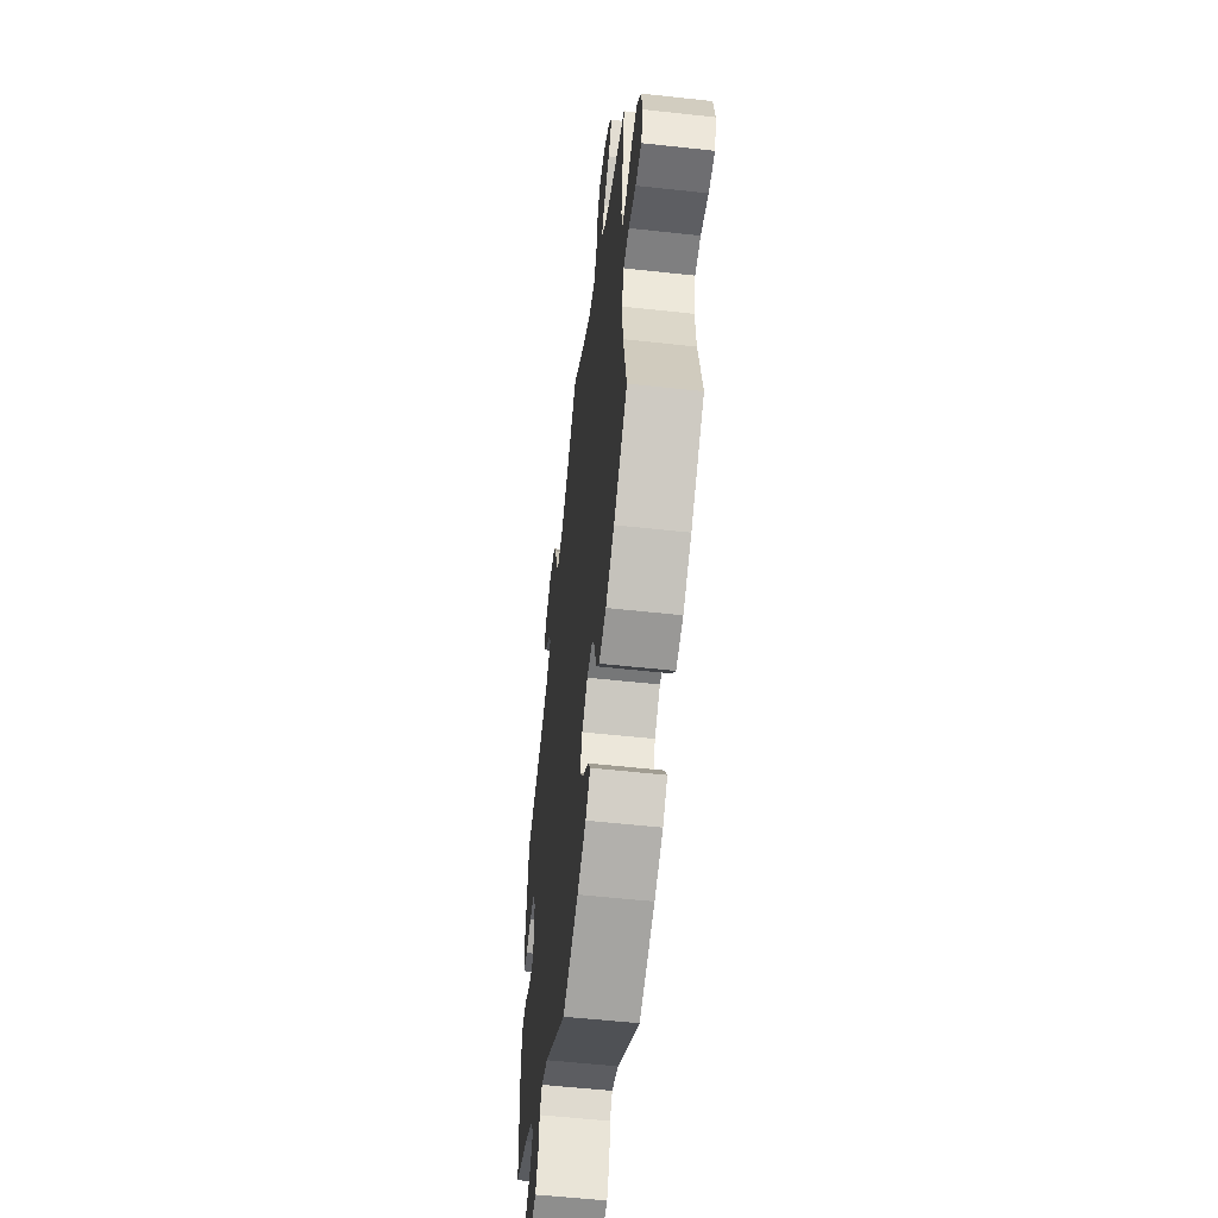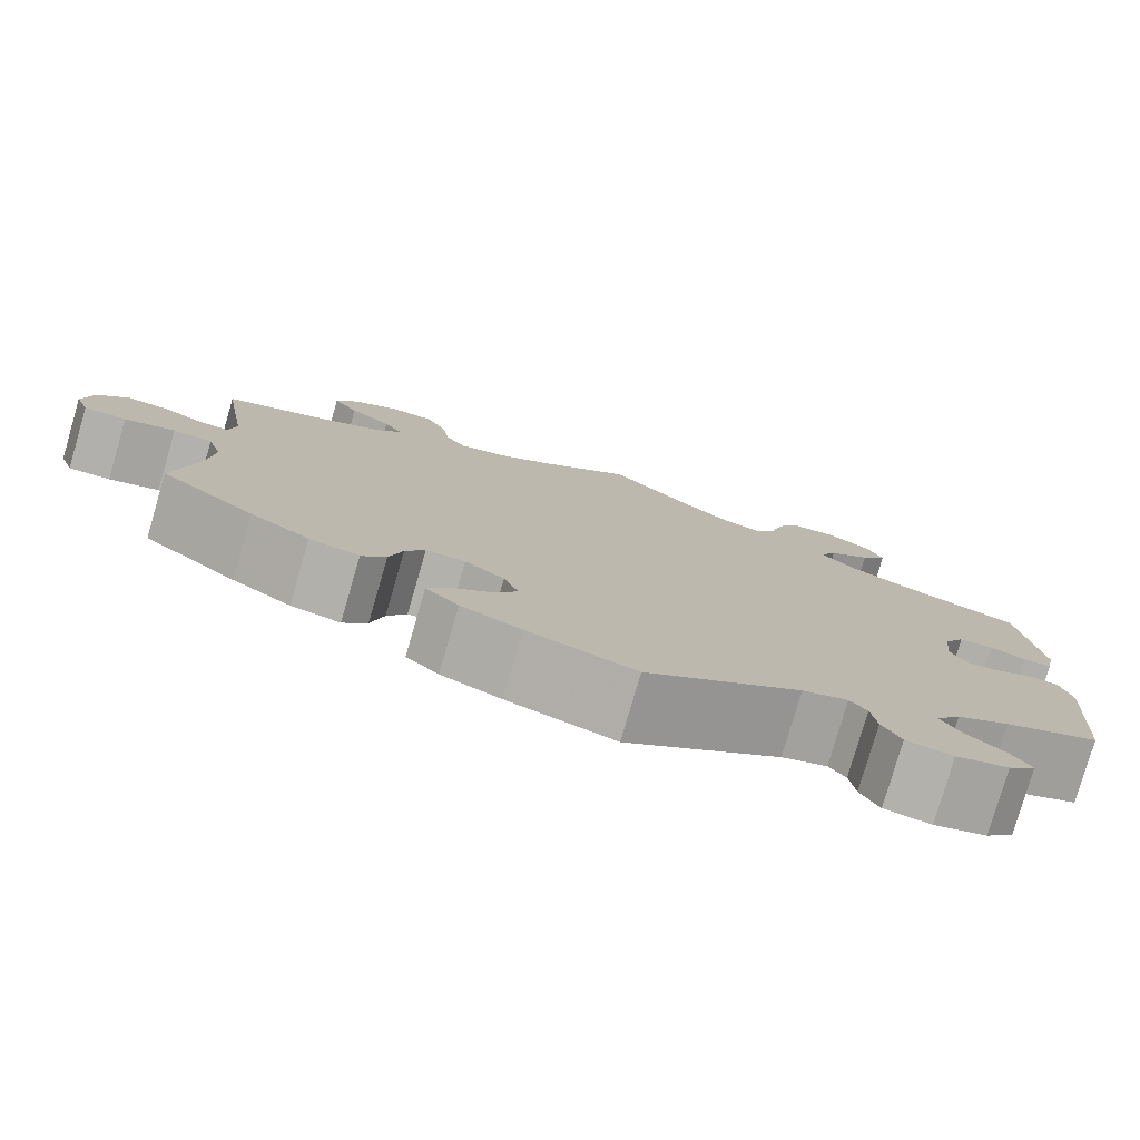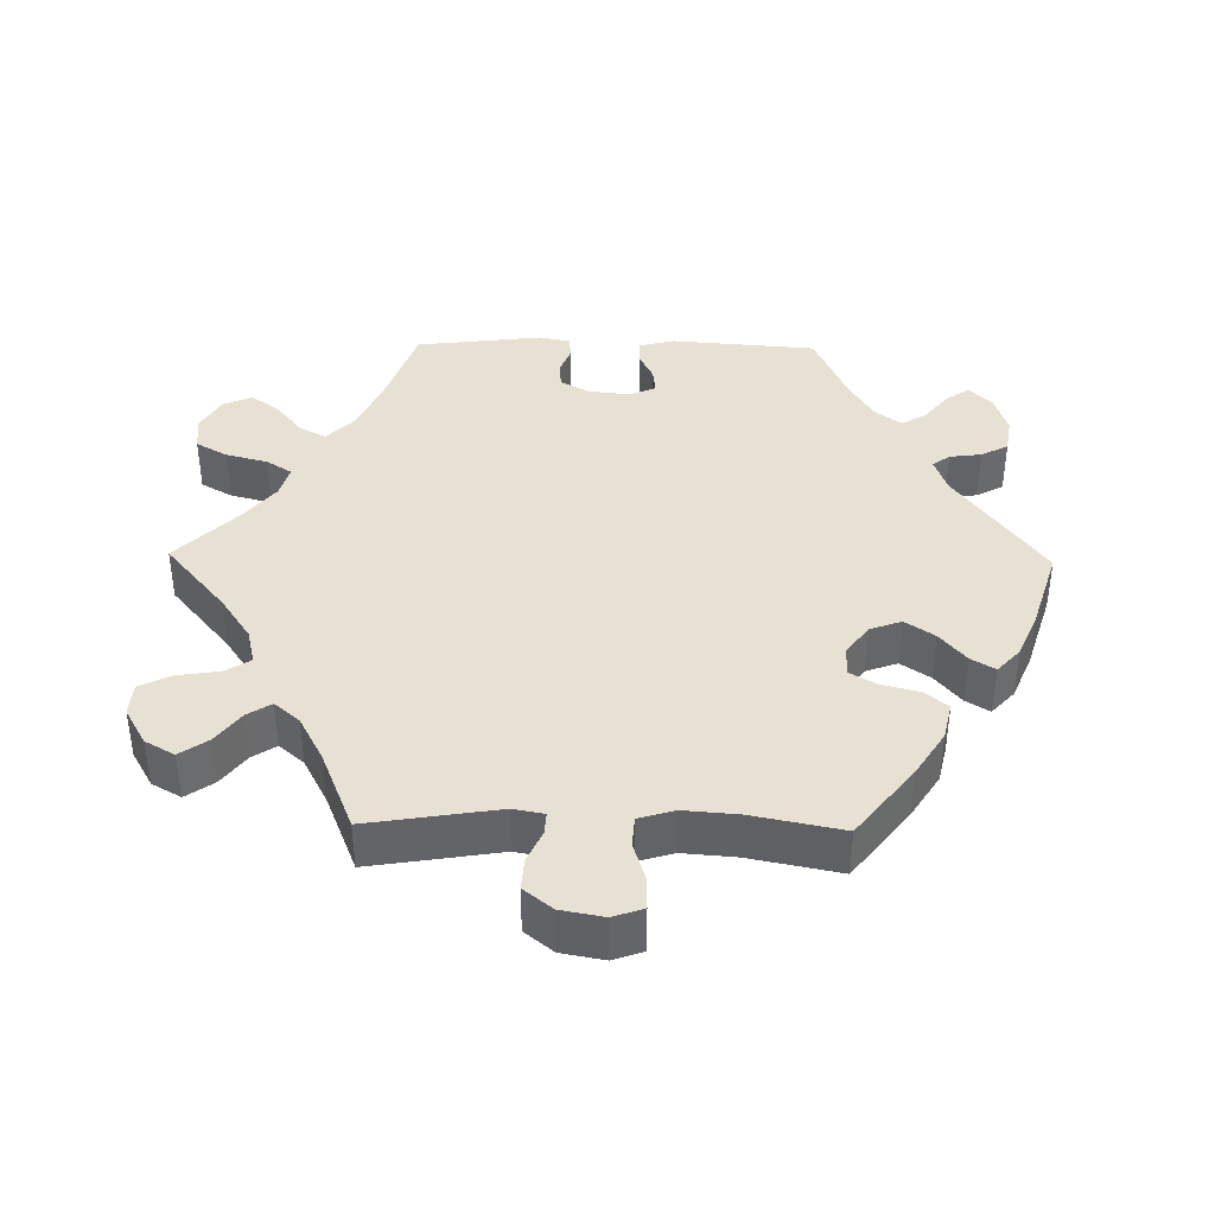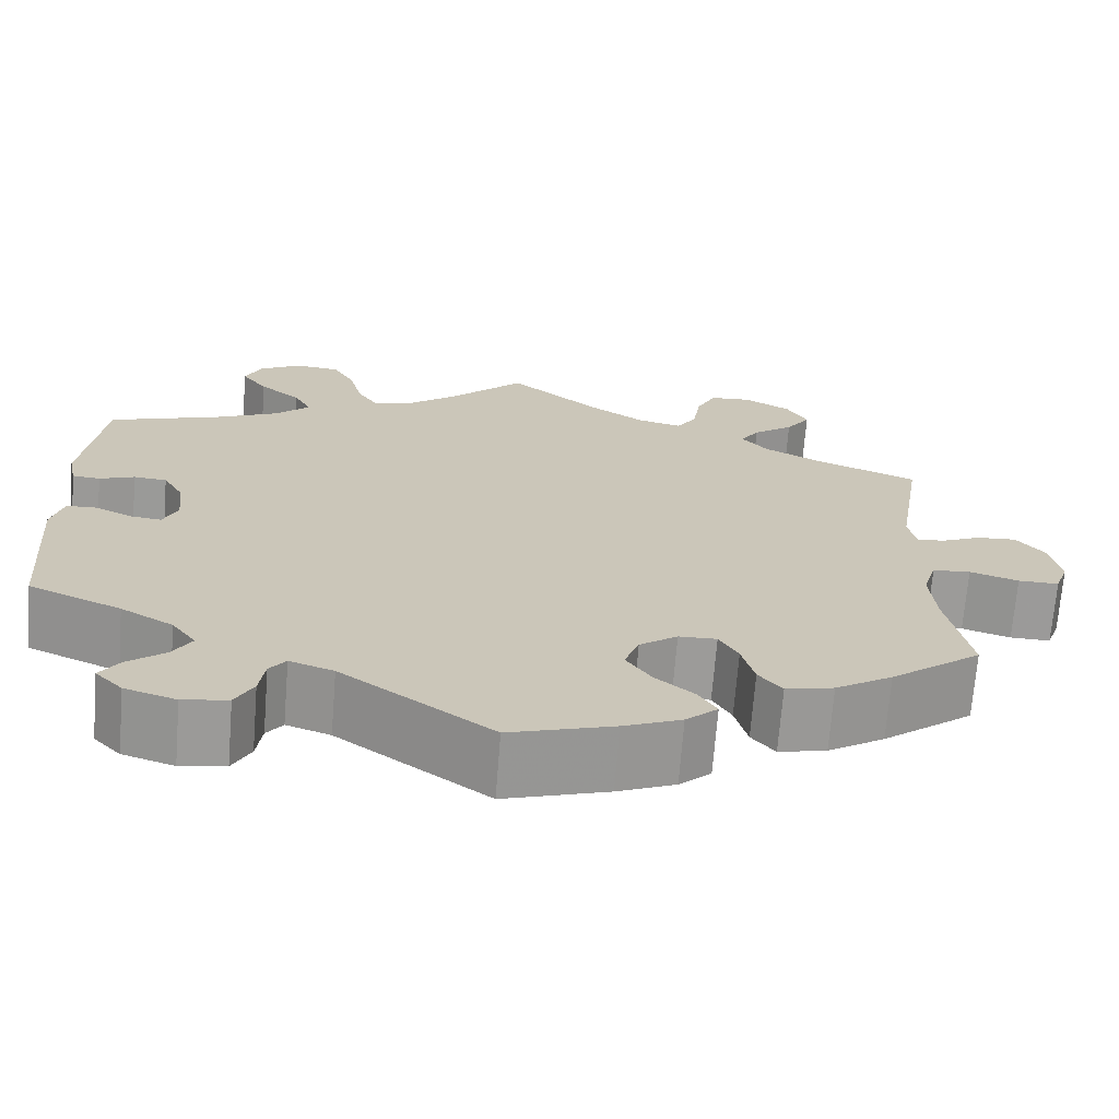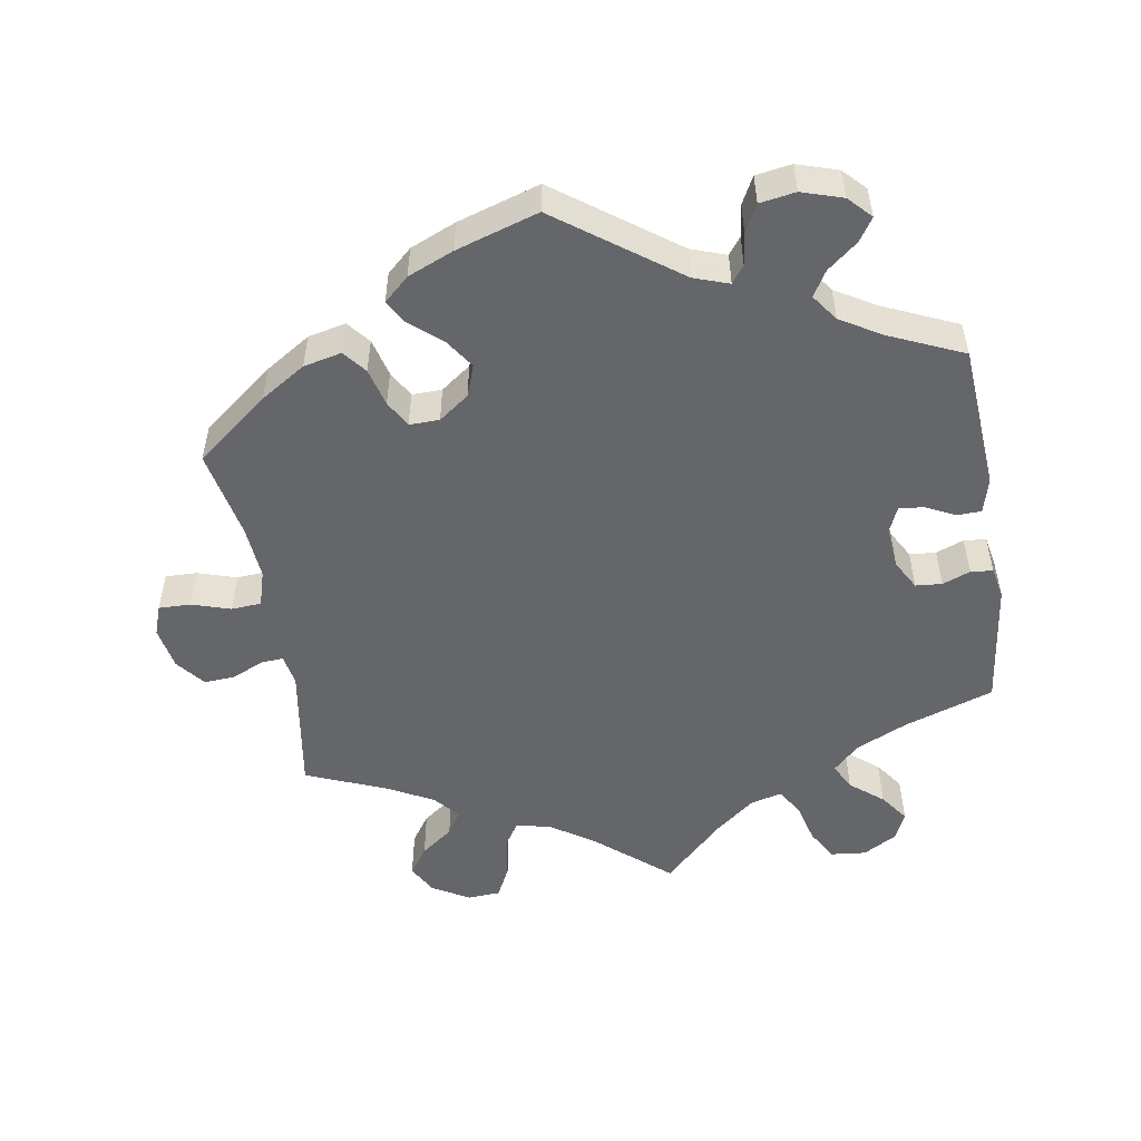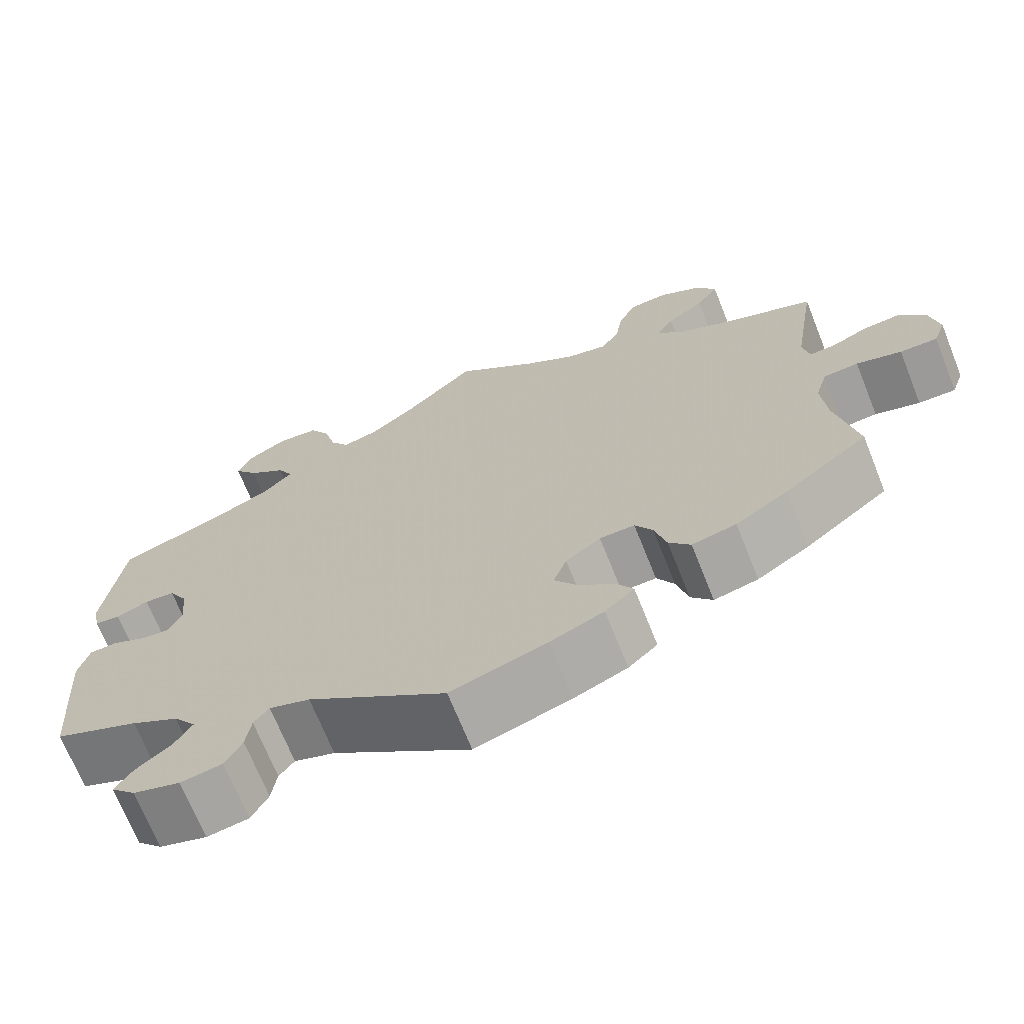
<metadata>
{"format":"obj","ext":"obj","renderer":"f3d","projection":"perspective","resolution":1024,"background":"white","views":[{"elev":-55.7,"azim":83.4,"up":"+Z"},{"elev":-78.9,"azim":163.7,"up":"+Z"},{"elev":39.4,"azim":91.0,"up":"+Y"},{"elev":-69.6,"azim":-4.5,"up":"+Z"},{"elev":-51.7,"azim":-170.7,"up":"+Y"},{"elev":-69.9,"azim":21.8,"up":"+Z"}]}
</metadata>
<code>
v -0.167 0.07 -0.457
v -0.216 0.07 -0.44
v -0.234 0.07 -0.464
v -0.24 0.07 -0.509
v -0.26 0.07 -0.547
v -0.31 0.07 -0.555
v -0.367 0.07 -0.537
v -0.397 0.07 -0.506
v -0.376 0.07 -0.474
v -0.334 0.07 -0.44
v -0.313 0.07 -0.405
v -0.34 0.07 -0.368
v -0.398 0.07 -0.334
v -0.501 0.07 -0.289
v -0.517 0.07 -0.085
v -0.504 0.07 -0.036
v -0.47 0.07 -0.035
v -0.429 0.07 -0.055
v -0.394 0.07 -0.059
v -0.378 0.07 -0.022
v -0.384 0.07 0.036
v -0.407 0.07 0.077
v -0.444 0.07 0.08
v -0.483 0.07 0.065
v -0.514 0.07 0.068
v -0.523 0.07 0.112
v -0.501 0.07 0.289
v -0.375 0.07 0.332
v -0.304 0.07 0.365
v -0.267 0.07 0.401
v -0.286 0.07 0.438
v -0.332 0.07 0.475
v -0.361 0.07 0.515
v -0.343 0.07 0.555
v -0.296 0.07 0.582
v -0.246 0.07 0.577
v -0.221 0.07 0.533
v -0.206 0.07 0.475
v -0.183 0.07 0.439
v -0.139 0.07 0.451
v -0.085 0.07 0.494
v 0 0.07 0.578
v 0.1 0.07 0.494
v 0.162 0.07 0.452
v 0.212 0.07 0.44
v 0.234 0.07 0.475
v 0.243 0.07 0.534
v 0.265 0.07 0.578
v 0.311 0.07 0.581
v 0.363 0.07 0.551
v 0.386 0.07 0.51
v 0.359 0.07 0.471
v 0.314 0.07 0.437
v 0.293 0.07 0.404
v 0.323 0.07 0.369
v 0.387 0.07 0.335
v 0.5 0.07 0.289
v 0.471 0.07 0.108
v 0.479 0.07 0.065
v 0.51 0.07 0.067
v 0.554 0.07 0.087
v 0.598 0.07 0.09
v 0.63 0.07 0.05
v 0.641 0.07 -0.01
v 0.626 0.07 -0.052
v 0.581 0.07 -0.051
v 0.527 0.07 -0.034
v 0.485 0.07 -0.037
v 0.47 0.07 -0.087
v 0.476 0.07 -0.162
v 0.501 0.07 -0.288
v 0.4 0.07 -0.367
v 0.337 0.07 -0.407
v 0.284 0.07 -0.419
v 0.258 0.07 -0.387
v 0.244 0.07 -0.334
v 0.223 0.07 -0.297
v 0.181 0.07 -0.298
v 0.139 0.07 -0.329
v 0.123 0.07 -0.373
v 0.151 0.07 -0.414
v 0.194 0.07 -0.45
v 0.214 0.07 -0.483
v 0.179 0.07 -0.515
v 0.115 0.07 -0.542
v 0 0.07 -0.578
v -0.167 0 -0.457
v -0.216 0 -0.44
v -0.234 0 -0.464
v -0.24 0 -0.509
v -0.26 0 -0.547
v -0.31 0 -0.555
v -0.367 0 -0.537
v -0.397 0 -0.506
v -0.376 0 -0.474
v -0.334 0 -0.44
v -0.313 0 -0.405
v -0.34 0 -0.368
v -0.398 0 -0.334
v -0.501 0 -0.289
v -0.517 0 -0.085
v -0.504 0 -0.036
v -0.47 0 -0.035
v -0.429 0 -0.055
v -0.394 0 -0.059
v -0.378 0 -0.022
v -0.384 0 0.036
v -0.407 0 0.077
v -0.444 0 0.08
v -0.483 0 0.065
v -0.514 0 0.068
v -0.523 0 0.112
v -0.501 0 0.289
v -0.375 0 0.332
v -0.304 0 0.365
v -0.267 0 0.401
v -0.286 0 0.438
v -0.332 0 0.475
v -0.361 0 0.515
v -0.343 0 0.555
v -0.296 0 0.582
v -0.246 0 0.577
v -0.221 0 0.533
v -0.206 0 0.475
v -0.183 0 0.439
v -0.139 0 0.451
v -0.085 0 0.494
v 0 0 0.578
v 0.1 0 0.494
v 0.162 0 0.452
v 0.212 0 0.44
v 0.234 0 0.475
v 0.243 0 0.534
v 0.265 0 0.578
v 0.311 0 0.581
v 0.363 0 0.551
v 0.386 0 0.51
v 0.359 0 0.471
v 0.314 0 0.437
v 0.293 0 0.404
v 0.323 0 0.369
v 0.387 0 0.335
v 0.5 0 0.289
v 0.471 0 0.108
v 0.479 0 0.065
v 0.51 0 0.067
v 0.554 0 0.087
v 0.598 0 0.09
v 0.63 0 0.05
v 0.641 0 -0.01
v 0.626 0 -0.052
v 0.581 0 -0.051
v 0.527 0 -0.034
v 0.485 0 -0.037
v 0.47 0 -0.087
v 0.476 0 -0.162
v 0.501 0 -0.288
v 0.4 0 -0.367
v 0.337 0 -0.407
v 0.284 0 -0.419
v 0.258 0 -0.387
v 0.244 0 -0.334
v 0.223 0 -0.297
v 0.181 0 -0.298
v 0.139 0 -0.329
v 0.123 0 -0.373
v 0.151 0 -0.414
v 0.194 0 -0.45
v 0.214 0 -0.483
v 0.179 0 -0.515
v 0.115 0 -0.542
v 0 0 -0.578
f 85 86 1
f 84 85 1 2
f 81 82 83 84
f 80 81 84 2
f 79 80 2
f 78 79 2
f 73 74 75 76
f 73 76 77
f 70 71 72 73
f 69 70 73 77
f 68 69 77 78
f 64 65 66 67
f 64 67 68
f 63 64 68
f 60 61 62 63
f 59 60 63 68
f 58 59 68 78
f 56 57 58 78
f 50 51 52 53
f 50 53 54
f 49 50 54
f 46 47 48 49
f 45 46 49 54
f 44 45 54 55
f 41 42 43
f 40 41 43 44
f 39 40 44 55
f 35 36 37 38
f 35 38 39
f 34 35 39
f 31 32 33 34
f 30 31 34 39
f 29 30 39 55
f 25 26 27 28
f 23 24 25 28
f 22 23 28 29
f 21 22 29 55
f 15 16 17 18
f 13 14 15 18
f 12 13 18 19
f 11 12 19 20
f 7 8 9 10
f 7 10 11
f 6 7 11
f 3 4 5 6
f 2 3 6 11
f 21 55 56 78
f 20 21 78
f 2 11 20 78
f 87 172 171
f 88 87 171 170
f 170 169 168 167
f 88 170 167 166
f 88 166 165
f 88 165 164
f 162 161 160 159
f 163 162 159
f 159 158 157 156
f 163 159 156 155
f 164 163 155 154
f 153 152 151 150
f 154 153 150
f 154 150 149
f 149 148 147 146
f 154 149 146 145
f 164 154 145 144
f 164 144 143 142
f 139 138 137 136
f 140 139 136
f 140 136 135
f 135 134 133 132
f 140 135 132 131
f 141 140 131 130
f 129 128 127
f 130 129 127 126
f 141 130 126 125
f 124 123 122 121
f 125 124 121
f 125 121 120
f 120 119 118 117
f 125 120 117 116
f 141 125 116 115
f 114 113 112 111
f 114 111 110 109
f 115 114 109 108
f 141 115 108 107
f 104 103 102 101
f 104 101 100 99
f 105 104 99 98
f 106 105 98 97
f 96 95 94 93
f 97 96 93
f 97 93 92
f 92 91 90 89
f 97 92 89 88
f 164 142 141 107
f 164 107 106
f 164 106 97 88
f 1 87 88 2
f 2 88 89 3
f 3 89 90 4
f 4 90 91 5
f 5 91 92 6
f 6 92 93 7
f 7 93 94 8
f 8 94 95 9
f 9 95 96 10
f 10 96 97 11
f 11 97 98 12
f 12 98 99 13
f 13 99 100 14
f 14 100 101 15
f 15 101 102 16
f 16 102 103 17
f 17 103 104 18
f 18 104 105 19
f 19 105 106 20
f 20 106 107 21
f 21 107 108 22
f 22 108 109 23
f 23 109 110 24
f 24 110 111 25
f 25 111 112 26
f 26 112 113 27
f 27 113 114 28
f 28 114 115 29
f 29 115 116 30
f 30 116 117 31
f 31 117 118 32
f 32 118 119 33
f 33 119 120 34
f 34 120 121 35
f 35 121 122 36
f 36 122 123 37
f 37 123 124 38
f 38 124 125 39
f 39 125 126 40
f 40 126 127 41
f 41 127 128 42
f 42 128 129 43
f 43 129 130 44
f 44 130 131 45
f 45 131 132 46
f 46 132 133 47
f 47 133 134 48
f 48 134 135 49
f 49 135 136 50
f 50 136 137 51
f 51 137 138 52
f 52 138 139 53
f 53 139 140 54
f 54 140 141 55
f 55 141 142 56
f 56 142 143 57
f 57 143 144 58
f 58 144 145 59
f 59 145 146 60
f 60 146 147 61
f 61 147 148 62
f 62 148 149 63
f 63 149 150 64
f 64 150 151 65
f 65 151 152 66
f 66 152 153 67
f 67 153 154 68
f 68 154 155 69
f 69 155 156 70
f 70 156 157 71
f 71 157 158 72
f 72 158 159 73
f 73 159 160 74
f 74 160 161 75
f 75 161 162 76
f 76 162 163 77
f 77 163 164 78
f 78 164 165 79
f 79 165 166 80
f 80 166 167 81
f 81 167 168 82
f 82 168 169 83
f 83 169 170 84
f 84 170 171 85
f 85 171 172 86
f 86 172 87 1

</code>
